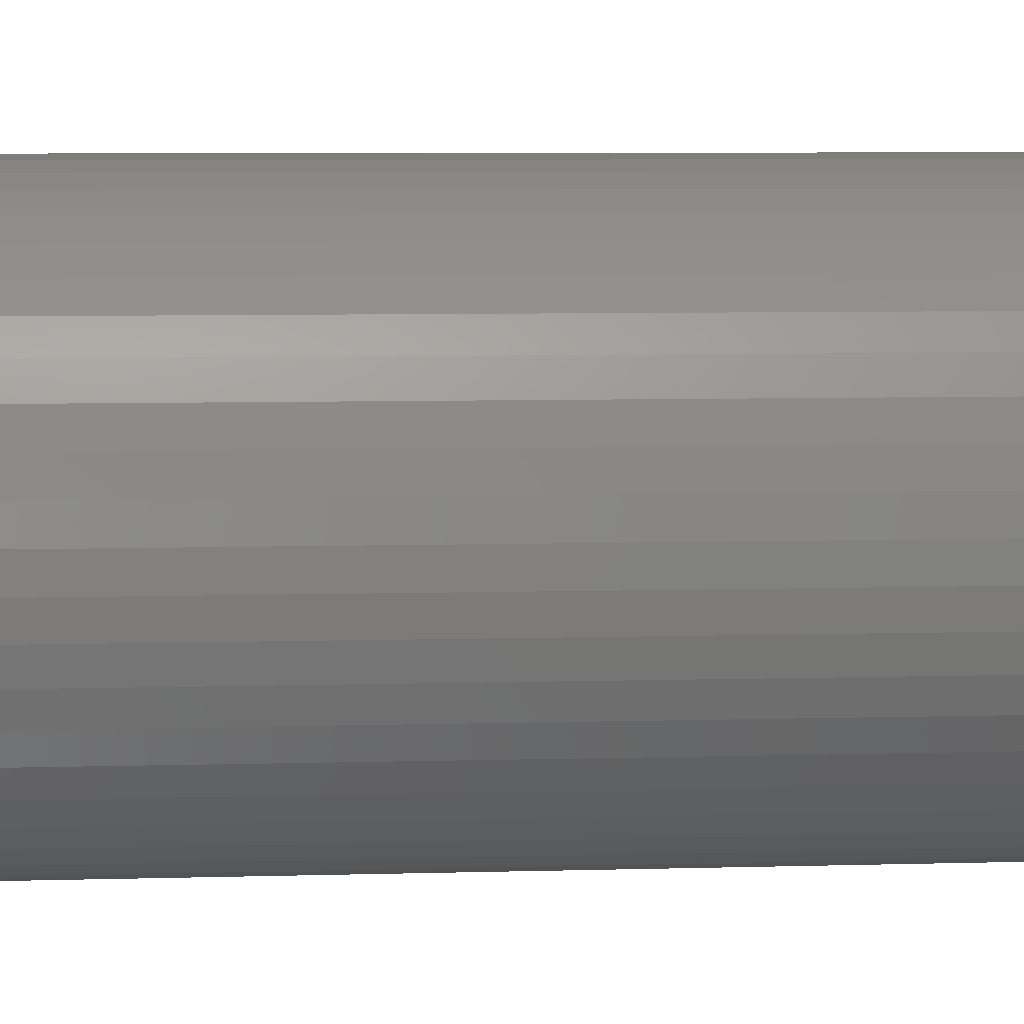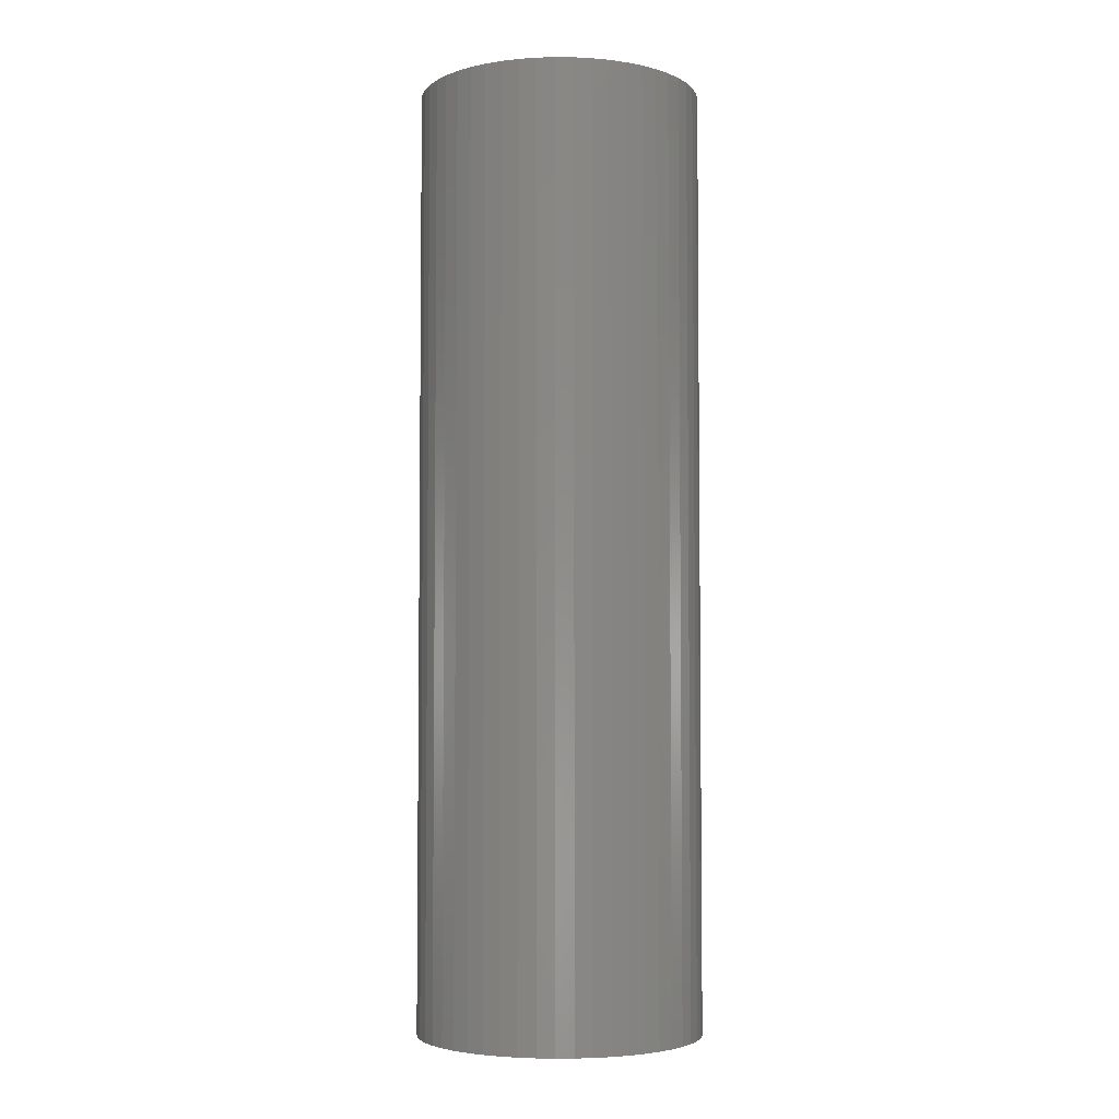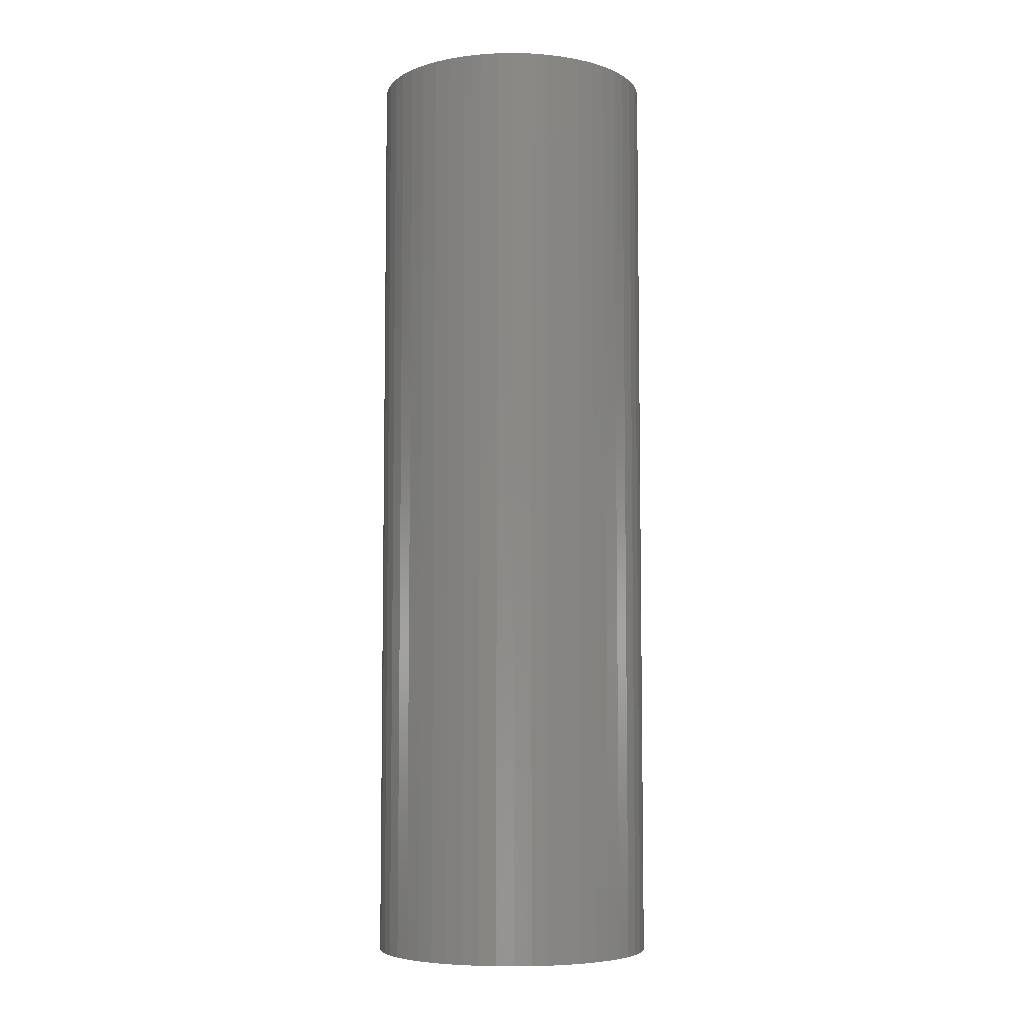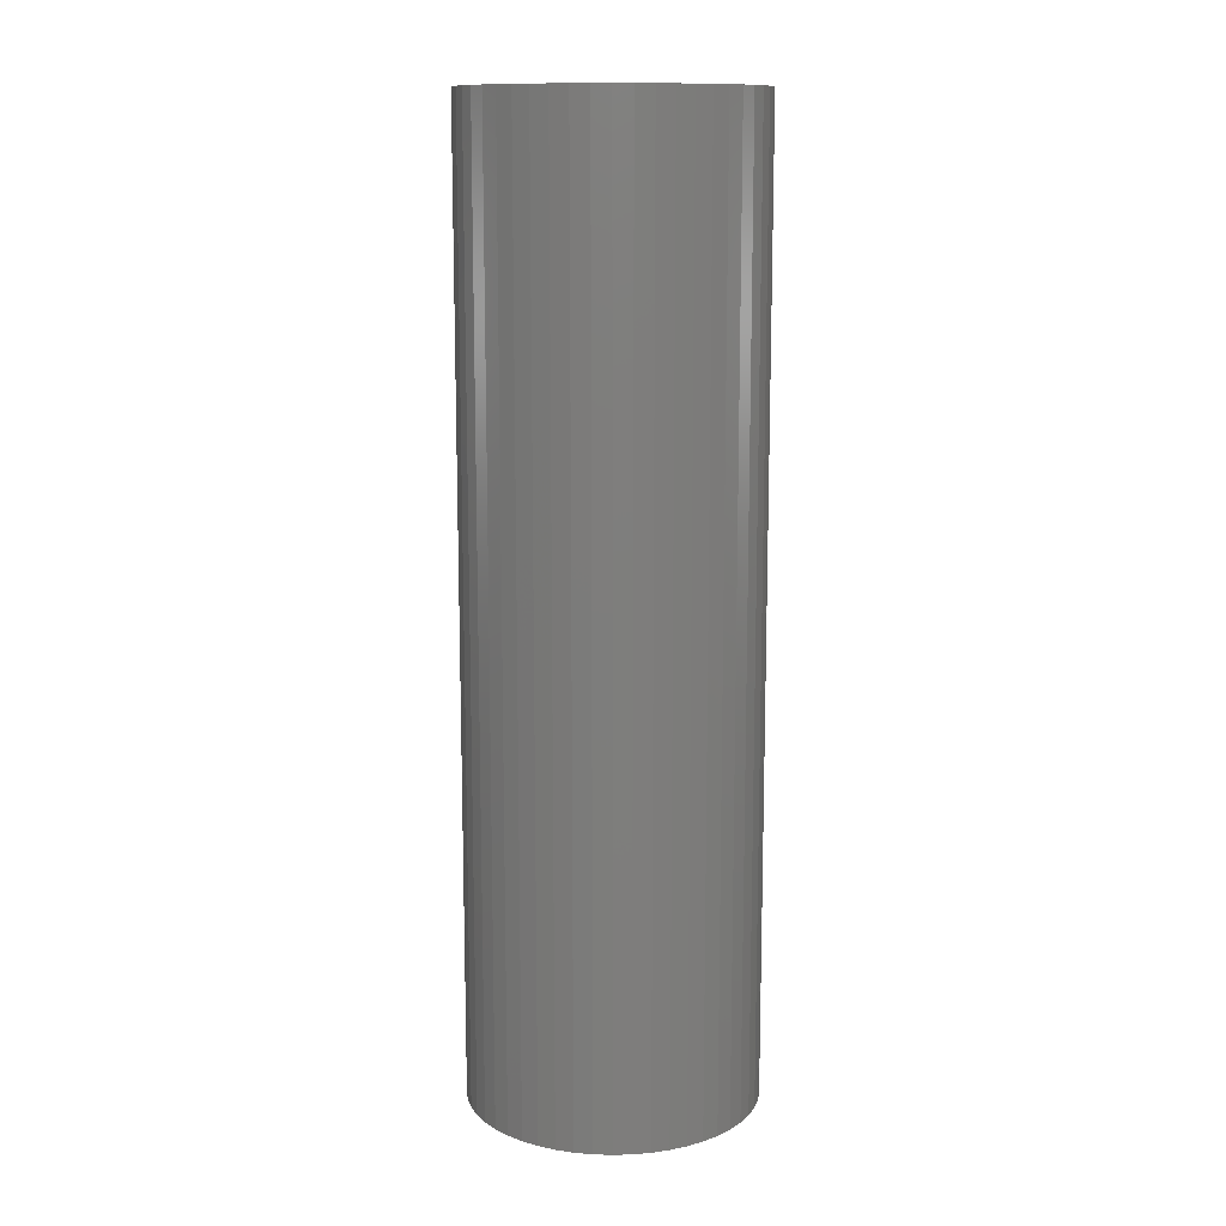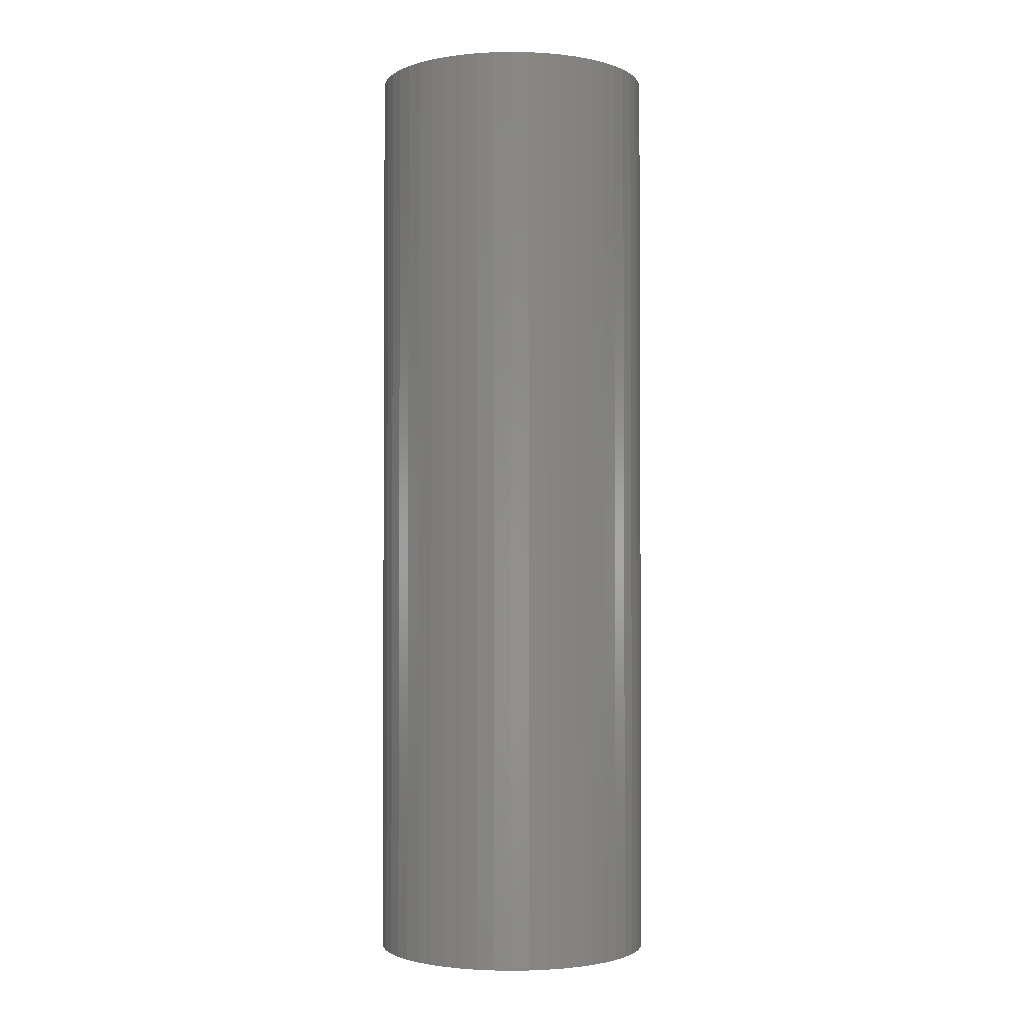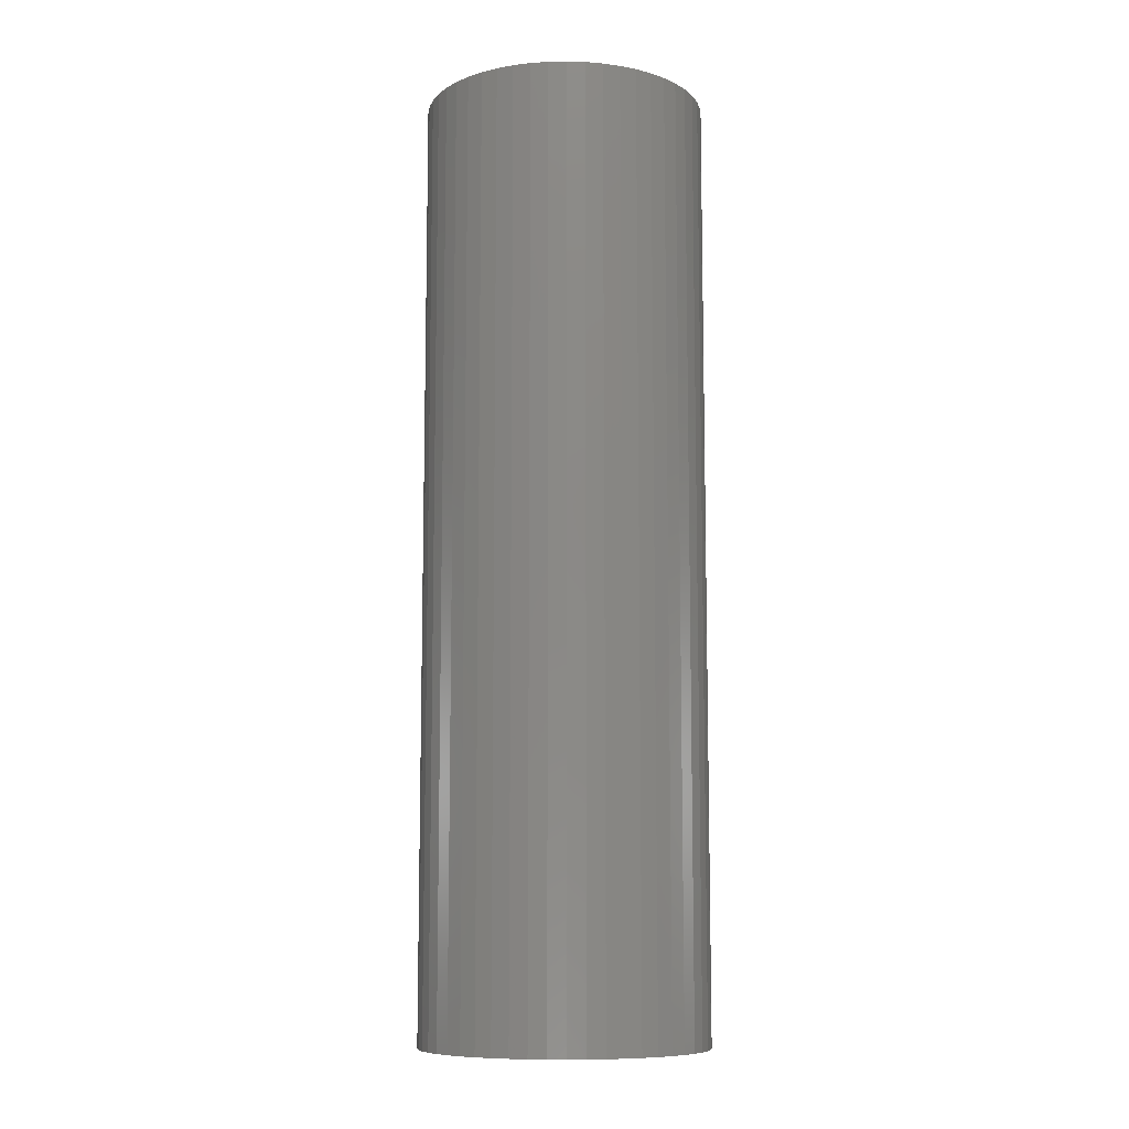
<metadata>
{"format":"stl","ext":"stl","renderer":"f3d","projection":"perspective","resolution":1024,"background":"white","views":[{"elev":4.7,"azim":83.0,"up":"+Y"},{"elev":-4.3,"azim":-45.2,"up":"+Z"},{"elev":-6.3,"azim":132.4,"up":"+Z"},{"elev":12.5,"azim":126.2,"up":"+Z"},{"elev":-2.0,"azim":-82.5,"up":"+Z"},{"elev":-9.5,"azim":-134.1,"up":"+Z"}]}
</metadata>
<code>
# stl→obj: 200 verts, 400 faces
v 12 0 40
v 11.91 1.504 -40
v 11.91 1.504 40
v 12 0 -40
v -12 0 -40
v -11.91 1.504 40
v -11.91 1.504 -40
v -12 0 40
v 0.7535 11.98 -40
v -0.7535 11.98 40
v 0.7535 11.98 40
v -0.7535 11.98 -40
v -0.7535 -11.98 -40
v 0.7535 -11.98 40
v -0.7535 -11.98 40
v 0.7535 -11.98 -40
v 8.748 8.215 -40
v 7.649 9.246 40
v 8.748 8.215 40
v 7.649 9.246 -40
v -7.649 9.246 -40
v -8.748 8.215 40
v -7.649 9.246 40
v -8.748 8.215 -40
v -3.708 11.41 -40
v -5.109 10.86 40
v -3.708 11.41 40
v -5.109 10.86 -40
v 9.708 -7.053 40
v 10.52 -5.781 -40
v 10.52 -5.781 40
v 9.708 -7.053 -40
v 11.16 4.417 40
v 10.52 5.781 -40
v 10.52 5.781 40
v 11.16 4.417 -40
v 11.62 2.984 -40
v 11.62 2.984 40
v 9.708 7.053 -40
v 9.708 7.053 40
v 5.109 10.86 -40
v 3.708 11.41 40
v 5.109 10.86 40
v 3.708 11.41 -40
v 2.249 11.79 40
v 2.249 11.79 -40
v 6.43 10.13 -40
v 6.43 10.13 40
v -11.16 4.417 -40
v -10.52 5.781 40
v -10.52 5.781 -40
v -11.16 4.417 40
v -9.708 7.053 -40
v -9.708 7.053 40
v -11.62 2.984 -40
v -11.62 2.984 40
v -2.249 11.79 40
v -2.249 11.79 -40
v 2.249 -11.79 40
v 2.249 -11.79 -40
v 2.25 0 40
v 2.232 0.282 40
v 11.91 -1.504 40
v 2.179 0.5596 40
v 2.232 -0.282 40
v 2.092 0.8283 40
v 11.62 -2.984 40
v 1.972 1.084 40
v 2.179 -0.5596 40
v 1.82 1.323 40
v 11.16 -4.417 40
v 1.64 1.54 40
v 2.092 -0.8283 40
v 1.434 1.734 40
v 1.206 1.9 40
v 1.972 -1.084 40
v 0.958 2.036 40
v 1.82 -1.323 40
v 0.6953 2.14 40
v 0.4216 2.21 40
v 0.1413 2.246 40
v -0.1413 2.246 40
v -0.4216 2.21 40
v -0.6953 2.14 40
v -0.958 2.036 40
v -1.206 1.9 40
v -6.43 10.13 40
v -1.434 1.734 40
v -1.64 1.54 40
v -1.82 1.323 40
v 8.748 -8.215 40
v 1.64 -1.54 40
v 7.649 -9.246 40
v 1.434 -1.734 40
v 6.43 -10.13 40
v 1.206 -1.9 40
v 5.109 -10.86 40
v 0.958 -2.036 40
v 3.708 -11.41 40
v 0.6953 -2.14 40
v 0.4216 -2.21 40
v 0.1413 -2.246 40
v -0.1413 -2.246 40
v -0.4216 -2.21 40
v -2.249 -11.79 40
v -0.6953 -2.14 40
v -3.708 -11.41 40
v -0.958 -2.036 40
v -5.109 -10.86 40
v -1.206 -1.9 40
v -6.43 -10.13 40
v -1.434 -1.734 40
v -7.649 -9.246 40
v -1.64 -1.54 40
v -8.748 -8.215 40
v -1.82 -1.323 40
v -9.708 -7.053 40
v -1.972 -1.084 40
v -10.52 -5.781 40
v -2.092 -0.8283 40
v -11.16 -4.417 40
v -2.179 -0.5596 40
v -11.62 -2.984 40
v -2.232 -0.282 40
v -11.91 -1.504 40
v -2.25 0 40
v -1.972 1.084 40
v -2.092 0.8283 40
v -2.179 0.5596 40
v -2.232 0.282 40
v -6.43 10.13 -40
v 11.91 -1.504 -40
v 8.748 -8.215 -40
v 11.62 -2.984 -40
v 11.16 -4.417 -40
v -8.748 -8.215 -40
v -7.649 -9.246 -40
v -10.52 -5.781 -40
v -11.16 -4.417 -40
v -9.708 -7.053 -40
v 2.25 0 -40
v 2.232 -0.282 -40
v 2.179 -0.5596 -40
v 2.232 0.282 -40
v 2.092 -0.8283 -40
v 1.972 -1.084 -40
v 2.179 0.5596 -40
v 1.82 -1.323 -40
v 1.64 -1.54 -40
v 7.649 -9.246 -40
v 2.092 0.8283 -40
v 1.434 -1.734 -40
v 6.43 -10.13 -40
v 1.206 -1.9 -40
v 5.109 -10.86 -40
v 1.972 1.084 -40
v 0.958 -2.036 -40
v 3.708 -11.41 -40
v 1.82 1.323 -40
v 0.6953 -2.14 -40
v 0.4216 -2.21 -40
v 0.1413 -2.246 -40
v -0.1413 -2.246 -40
v -0.4216 -2.21 -40
v -2.249 -11.79 -40
v -0.6953 -2.14 -40
v -3.708 -11.41 -40
v -0.958 -2.036 -40
v -5.109 -10.86 -40
v -1.206 -1.9 -40
v -6.43 -10.13 -40
v -1.434 -1.734 -40
v -1.64 -1.54 -40
v -1.82 -1.323 -40
v 1.64 1.54 -40
v 1.434 1.734 -40
v 1.206 1.9 -40
v 0.958 2.036 -40
v 0.6953 2.14 -40
v 0.4216 2.21 -40
v 0.1413 2.246 -40
v -0.1413 2.246 -40
v -0.4216 2.21 -40
v -0.6953 2.14 -40
v -0.958 2.036 -40
v -1.206 1.9 -40
v -1.434 1.734 -40
v -1.64 1.54 -40
v -1.82 1.323 -40
v -1.972 1.084 -40
v -2.092 0.8283 -40
v -2.179 0.5596 -40
v -2.232 0.282 -40
v -2.25 0 -40
v -1.972 -1.084 -40
v -2.092 -0.8283 -40
v -2.179 -0.5596 -40
v -11.62 -2.984 -40
v -2.232 -0.282 -40
v -11.91 -1.504 -40
f 1 2 3
f 2 1 4
f 5 6 7
f 6 5 8
f 9 10 11
f 10 9 12
f 13 14 15
f 14 13 16
f 17 18 19
f 18 17 20
f 21 22 23
f 22 21 24
f 25 26 27
f 26 25 28
f 29 30 31
f 30 29 32
f 33 34 35
f 34 33 36
f 3 37 38
f 37 3 2
f 35 39 40
f 39 35 34
f 41 42 43
f 42 41 44
f 44 45 42
f 45 44 46
f 47 43 48
f 43 47 41
f 49 50 51
f 50 49 52
f 53 22 24
f 22 53 54
f 55 52 49
f 52 55 56
f 12 57 10
f 57 12 58
f 16 59 14
f 59 16 60
f 38 36 33
f 36 38 37
f 40 17 19
f 17 40 39
f 46 11 45
f 11 46 9
f 20 48 18
f 48 20 47
f 51 54 53
f 54 51 50
f 7 56 55
f 56 7 6
f 61 1 3
f 62 3 38
f 1 61 63
f 64 38 33
f 65 63 61
f 66 33 35
f 63 65 67
f 68 35 40
f 69 67 65
f 70 40 19
f 67 69 71
f 72 19 18
f 73 71 69
f 74 18 48
f 71 73 31
f 75 48 43
f 76 31 73
f 77 43 42
f 31 76 29
f 78 29 76
f 79 42 45
f 3 62 61
f 38 64 62
f 33 66 64
f 35 68 66
f 40 70 68
f 19 72 70
f 18 74 72
f 48 75 74
f 43 77 75
f 80 45 11
f 42 79 77
f 45 80 79
f 11 81 80
f 11 82 81
f 10 82 11
f 82 10 83
f 57 83 10
f 83 57 84
f 27 84 57
f 84 27 85
f 26 85 27
f 85 26 86
f 87 86 26
f 86 87 88
f 23 88 87
f 88 23 89
f 22 89 23
f 89 22 90
f 54 90 22
f 29 78 91
f 92 91 78
f 91 92 93
f 94 93 92
f 93 94 95
f 96 95 94
f 95 96 97
f 98 97 96
f 97 98 99
f 100 99 98
f 99 100 59
f 101 59 100
f 59 101 14
f 102 14 101
f 103 14 102
f 15 103 104
f 105 104 106
f 103 15 14
f 107 106 108
f 109 108 110
f 111 110 112
f 113 112 114
f 115 114 116
f 117 116 118
f 119 118 120
f 121 120 122
f 123 122 124
f 104 105 15
f 125 124 126
f 90 54 127
f 106 107 105
f 50 127 54
f 108 109 107
f 127 50 128
f 110 111 109
f 52 128 50
f 112 113 111
f 128 52 129
f 114 115 113
f 56 129 52
f 116 117 115
f 129 56 130
f 118 119 117
f 6 130 56
f 120 121 119
f 130 6 126
f 122 123 121
f 8 126 6
f 124 125 123
f 126 8 125
f 28 87 26
f 87 28 131
f 131 23 87
f 23 131 21
f 58 27 57
f 27 58 25
f 63 4 1
f 4 63 132
f 91 32 29
f 32 91 133
f 71 134 67
f 134 71 135
f 67 132 63
f 132 67 134
f 136 113 115
f 113 136 137
f 138 121 139
f 121 138 119
f 136 117 140
f 117 136 115
f 141 4 132
f 142 132 134
f 4 141 2
f 143 134 135
f 144 2 141
f 145 135 30
f 2 144 37
f 146 30 32
f 147 37 144
f 148 32 133
f 37 147 36
f 149 133 150
f 151 36 147
f 152 150 153
f 36 151 34
f 154 153 155
f 156 34 151
f 157 155 158
f 34 156 39
f 159 39 156
f 160 158 60
f 132 142 141
f 134 143 142
f 135 145 143
f 30 146 145
f 32 148 146
f 133 149 148
f 150 152 149
f 153 154 152
f 155 157 154
f 161 60 16
f 158 160 157
f 60 161 160
f 16 162 161
f 16 163 162
f 13 163 16
f 163 13 164
f 165 164 13
f 164 165 166
f 167 166 165
f 166 167 168
f 169 168 167
f 168 169 170
f 171 170 169
f 170 171 172
f 137 172 171
f 172 137 173
f 136 173 137
f 173 136 174
f 140 174 136
f 39 159 17
f 175 17 159
f 17 175 20
f 176 20 175
f 20 176 47
f 177 47 176
f 47 177 41
f 178 41 177
f 41 178 44
f 179 44 178
f 44 179 46
f 180 46 179
f 46 180 9
f 181 9 180
f 182 9 181
f 12 182 183
f 58 183 184
f 182 12 9
f 25 184 185
f 28 185 186
f 131 186 187
f 21 187 188
f 24 188 189
f 53 189 190
f 51 190 191
f 49 191 192
f 55 192 193
f 183 58 12
f 7 193 194
f 174 140 195
f 184 25 58
f 138 195 140
f 185 28 25
f 195 138 196
f 186 131 28
f 139 196 138
f 187 21 131
f 196 139 197
f 188 24 21
f 198 197 139
f 189 53 24
f 197 198 199
f 190 51 53
f 200 199 198
f 191 49 51
f 199 200 194
f 192 55 49
f 5 194 200
f 193 7 55
f 194 5 7
f 155 95 97
f 95 155 153
f 150 91 93
f 91 150 133
f 31 135 71
f 135 31 30
f 139 123 198
f 123 139 121
f 158 97 99
f 97 158 155
f 60 99 59
f 99 60 158
f 165 15 105
f 15 165 13
f 137 111 113
f 111 137 171
f 140 119 138
f 119 140 117
f 198 125 200
f 125 198 123
f 200 8 5
f 8 200 125
f 153 93 95
f 93 153 150
f 167 105 107
f 105 167 165
f 169 107 109
f 107 169 167
f 171 109 111
f 109 171 169
f 129 191 128
f 191 129 192
f 156 70 159
f 70 156 68
f 180 79 80
f 79 180 179
f 179 77 79
f 77 179 178
f 185 84 85
f 84 185 184
f 128 190 127
f 190 128 191
f 142 61 141
f 61 142 65
f 176 72 74
f 72 176 175
f 177 74 75
f 74 177 176
f 90 188 89
f 188 90 189
f 186 85 86
f 85 186 185
f 183 82 83
f 82 183 182
f 187 86 88
f 86 187 186
f 141 62 144
f 62 141 61
f 149 94 92
f 94 149 152
f 148 76 146
f 76 148 78
f 163 104 103
f 104 163 164
f 160 101 100
f 101 160 161
f 159 72 175
f 72 159 70
f 182 81 82
f 81 182 181
f 178 75 77
f 75 178 177
f 126 193 130
f 193 126 194
f 130 192 129
f 192 130 193
f 127 189 90
f 189 127 190
f 184 83 84
f 83 184 183
f 188 88 89
f 88 188 187
f 143 65 142
f 65 143 69
f 161 102 101
f 102 161 162
f 151 68 156
f 68 151 66
f 147 66 151
f 66 147 64
f 144 64 147
f 64 144 62
f 181 80 81
f 80 181 180
f 145 69 143
f 69 145 73
f 146 73 145
f 73 146 76
f 168 110 108
f 110 168 170
f 124 194 126
f 194 124 199
f 120 197 122
f 197 120 196
f 114 174 116
f 174 114 173
f 157 100 98
f 100 157 160
f 149 78 148
f 78 149 92
f 152 96 94
f 96 152 154
f 172 114 112
f 114 172 173
f 162 103 102
f 103 162 163
f 166 108 106
f 108 166 168
f 170 112 110
f 112 170 172
f 122 199 124
f 199 122 197
f 116 195 118
f 195 116 174
f 118 196 120
f 196 118 195
f 154 98 96
f 98 154 157
f 164 106 104
f 106 164 166

</code>
